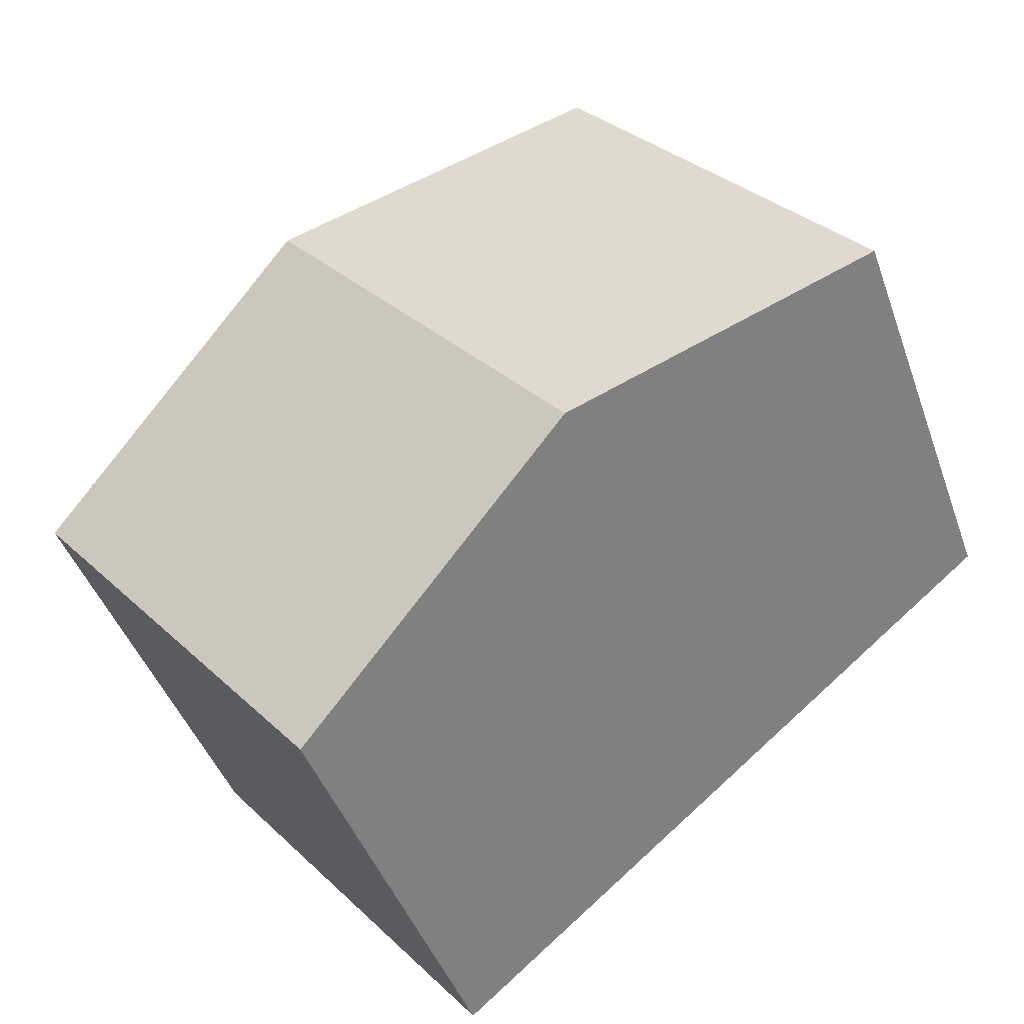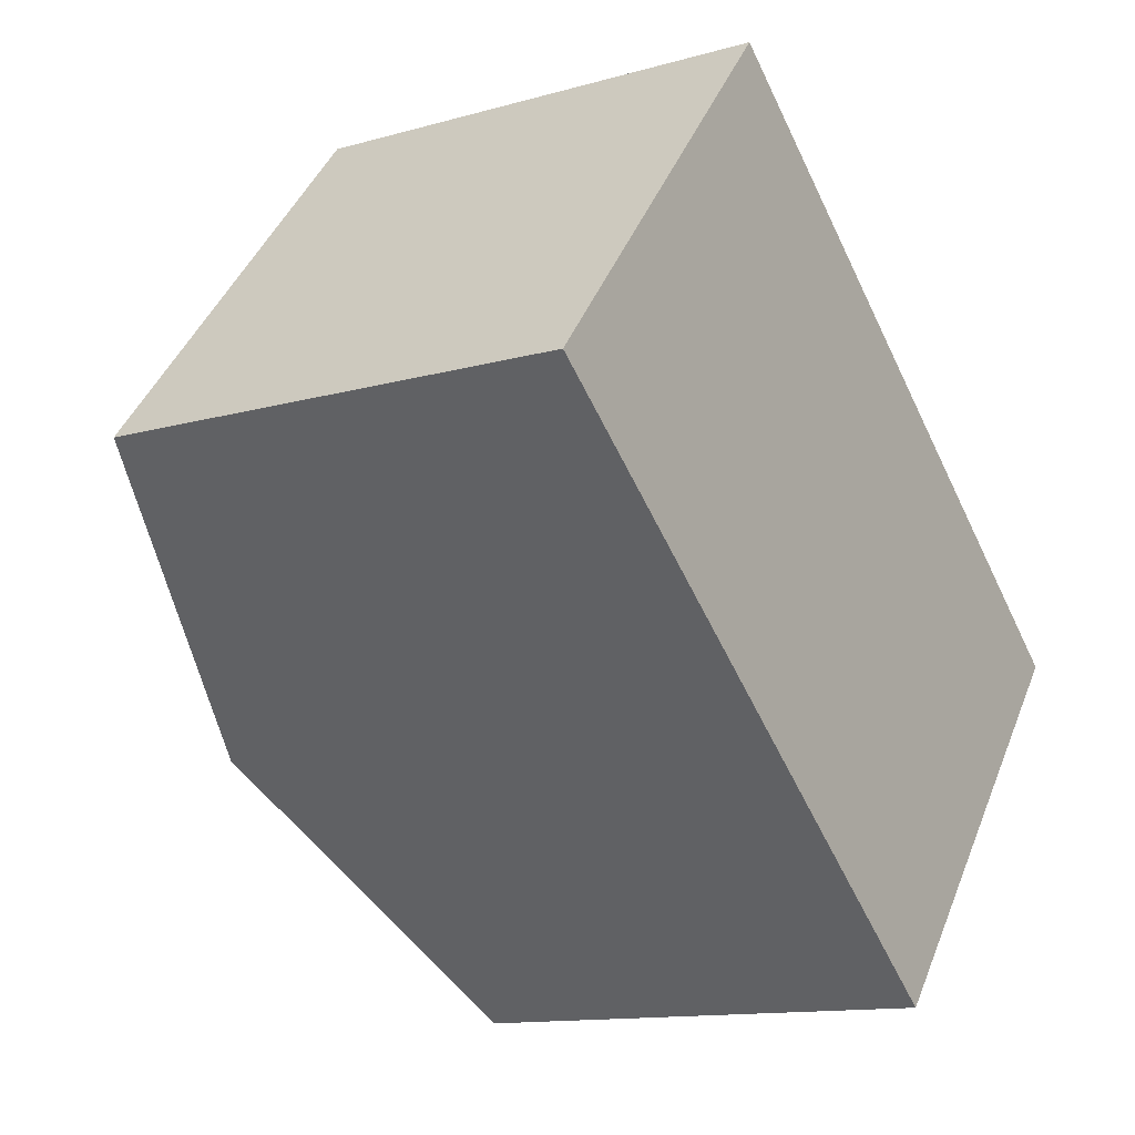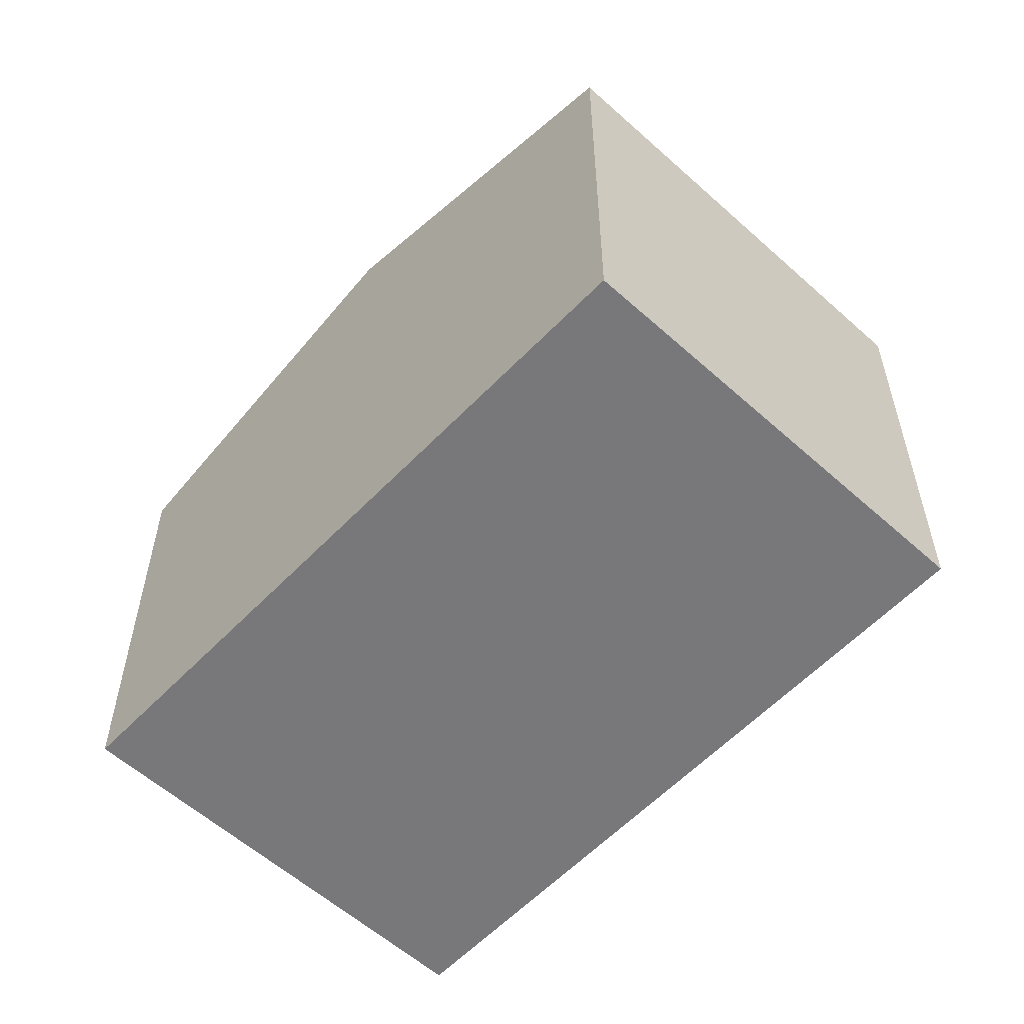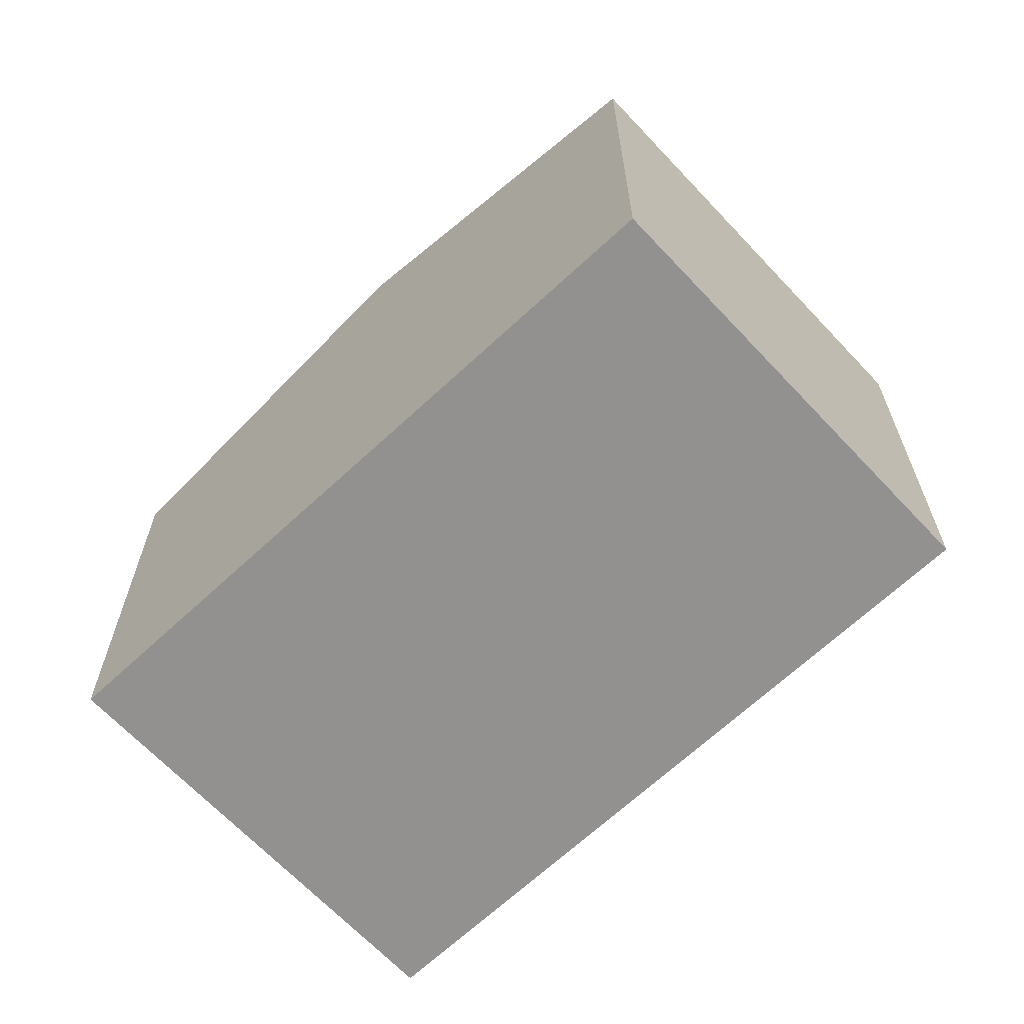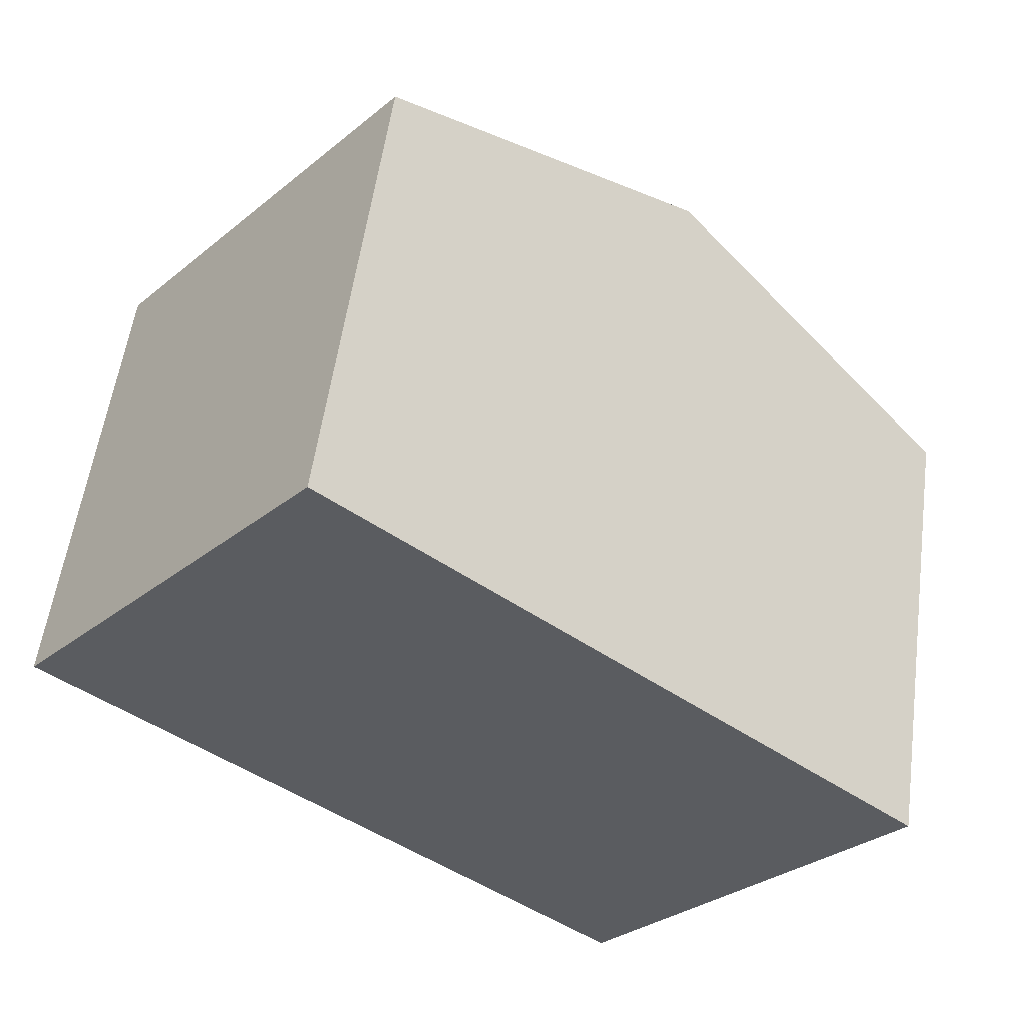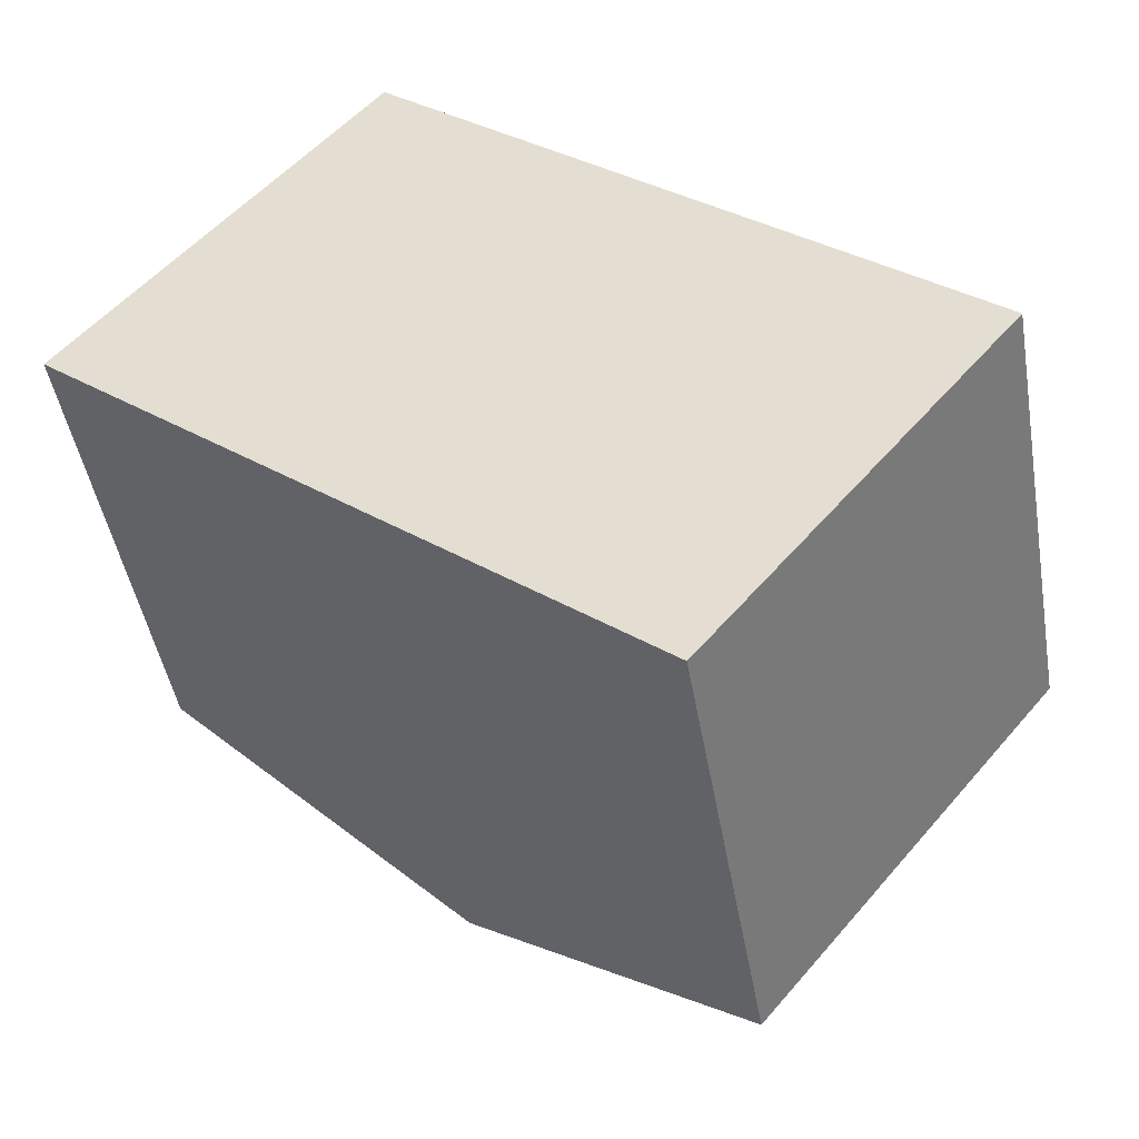
<metadata>
{"format":"obj","ext":"obj","renderer":"f3d","projection":"perspective","resolution":1024,"background":"white","views":[{"elev":-43.9,"azim":-161.1,"up":"+Z"},{"elev":-12.7,"azim":-56.5,"up":"+Z"},{"elev":-57.6,"azim":86.5,"up":"+Y"},{"elev":-66.1,"azim":82.7,"up":"+Y"},{"elev":55.2,"azim":7.7,"up":"+Z"},{"elev":-46.1,"azim":9.8,"up":"+Z"}]}
</metadata>
<code>
v  8.577 4.563 -1.107
v  2.831 5.595 -2.318
v  5.757 5.595 1.223
v  5.662 4.562 -4.636
v  2.937 4.562 3.554
v  0 4.562 2.793e-16
v  0 0 0
v  2.937 -2.176e-16 3.554
v  5.757 -7.489e-17 1.223
v  8.577 6.778e-17 -1.107
v  5.662 2.839e-16 -4.636
v  2.831 1.419e-16 -2.318
g defaultobject
f 1 2 3
f 2 1 4
f 2 5 3
f 5 2 6
f 7 5 6
f 5 7 8
f 8 3 5
f 3 8 1
f 1 8 9
f 1 9 10
f 10 4 1
f 4 10 11
f 2 7 6
f 7 2 4
f 7 4 12
f 12 4 11
f 9 11 10
f 11 9 8
f 11 8 12
f 12 8 7

</code>
